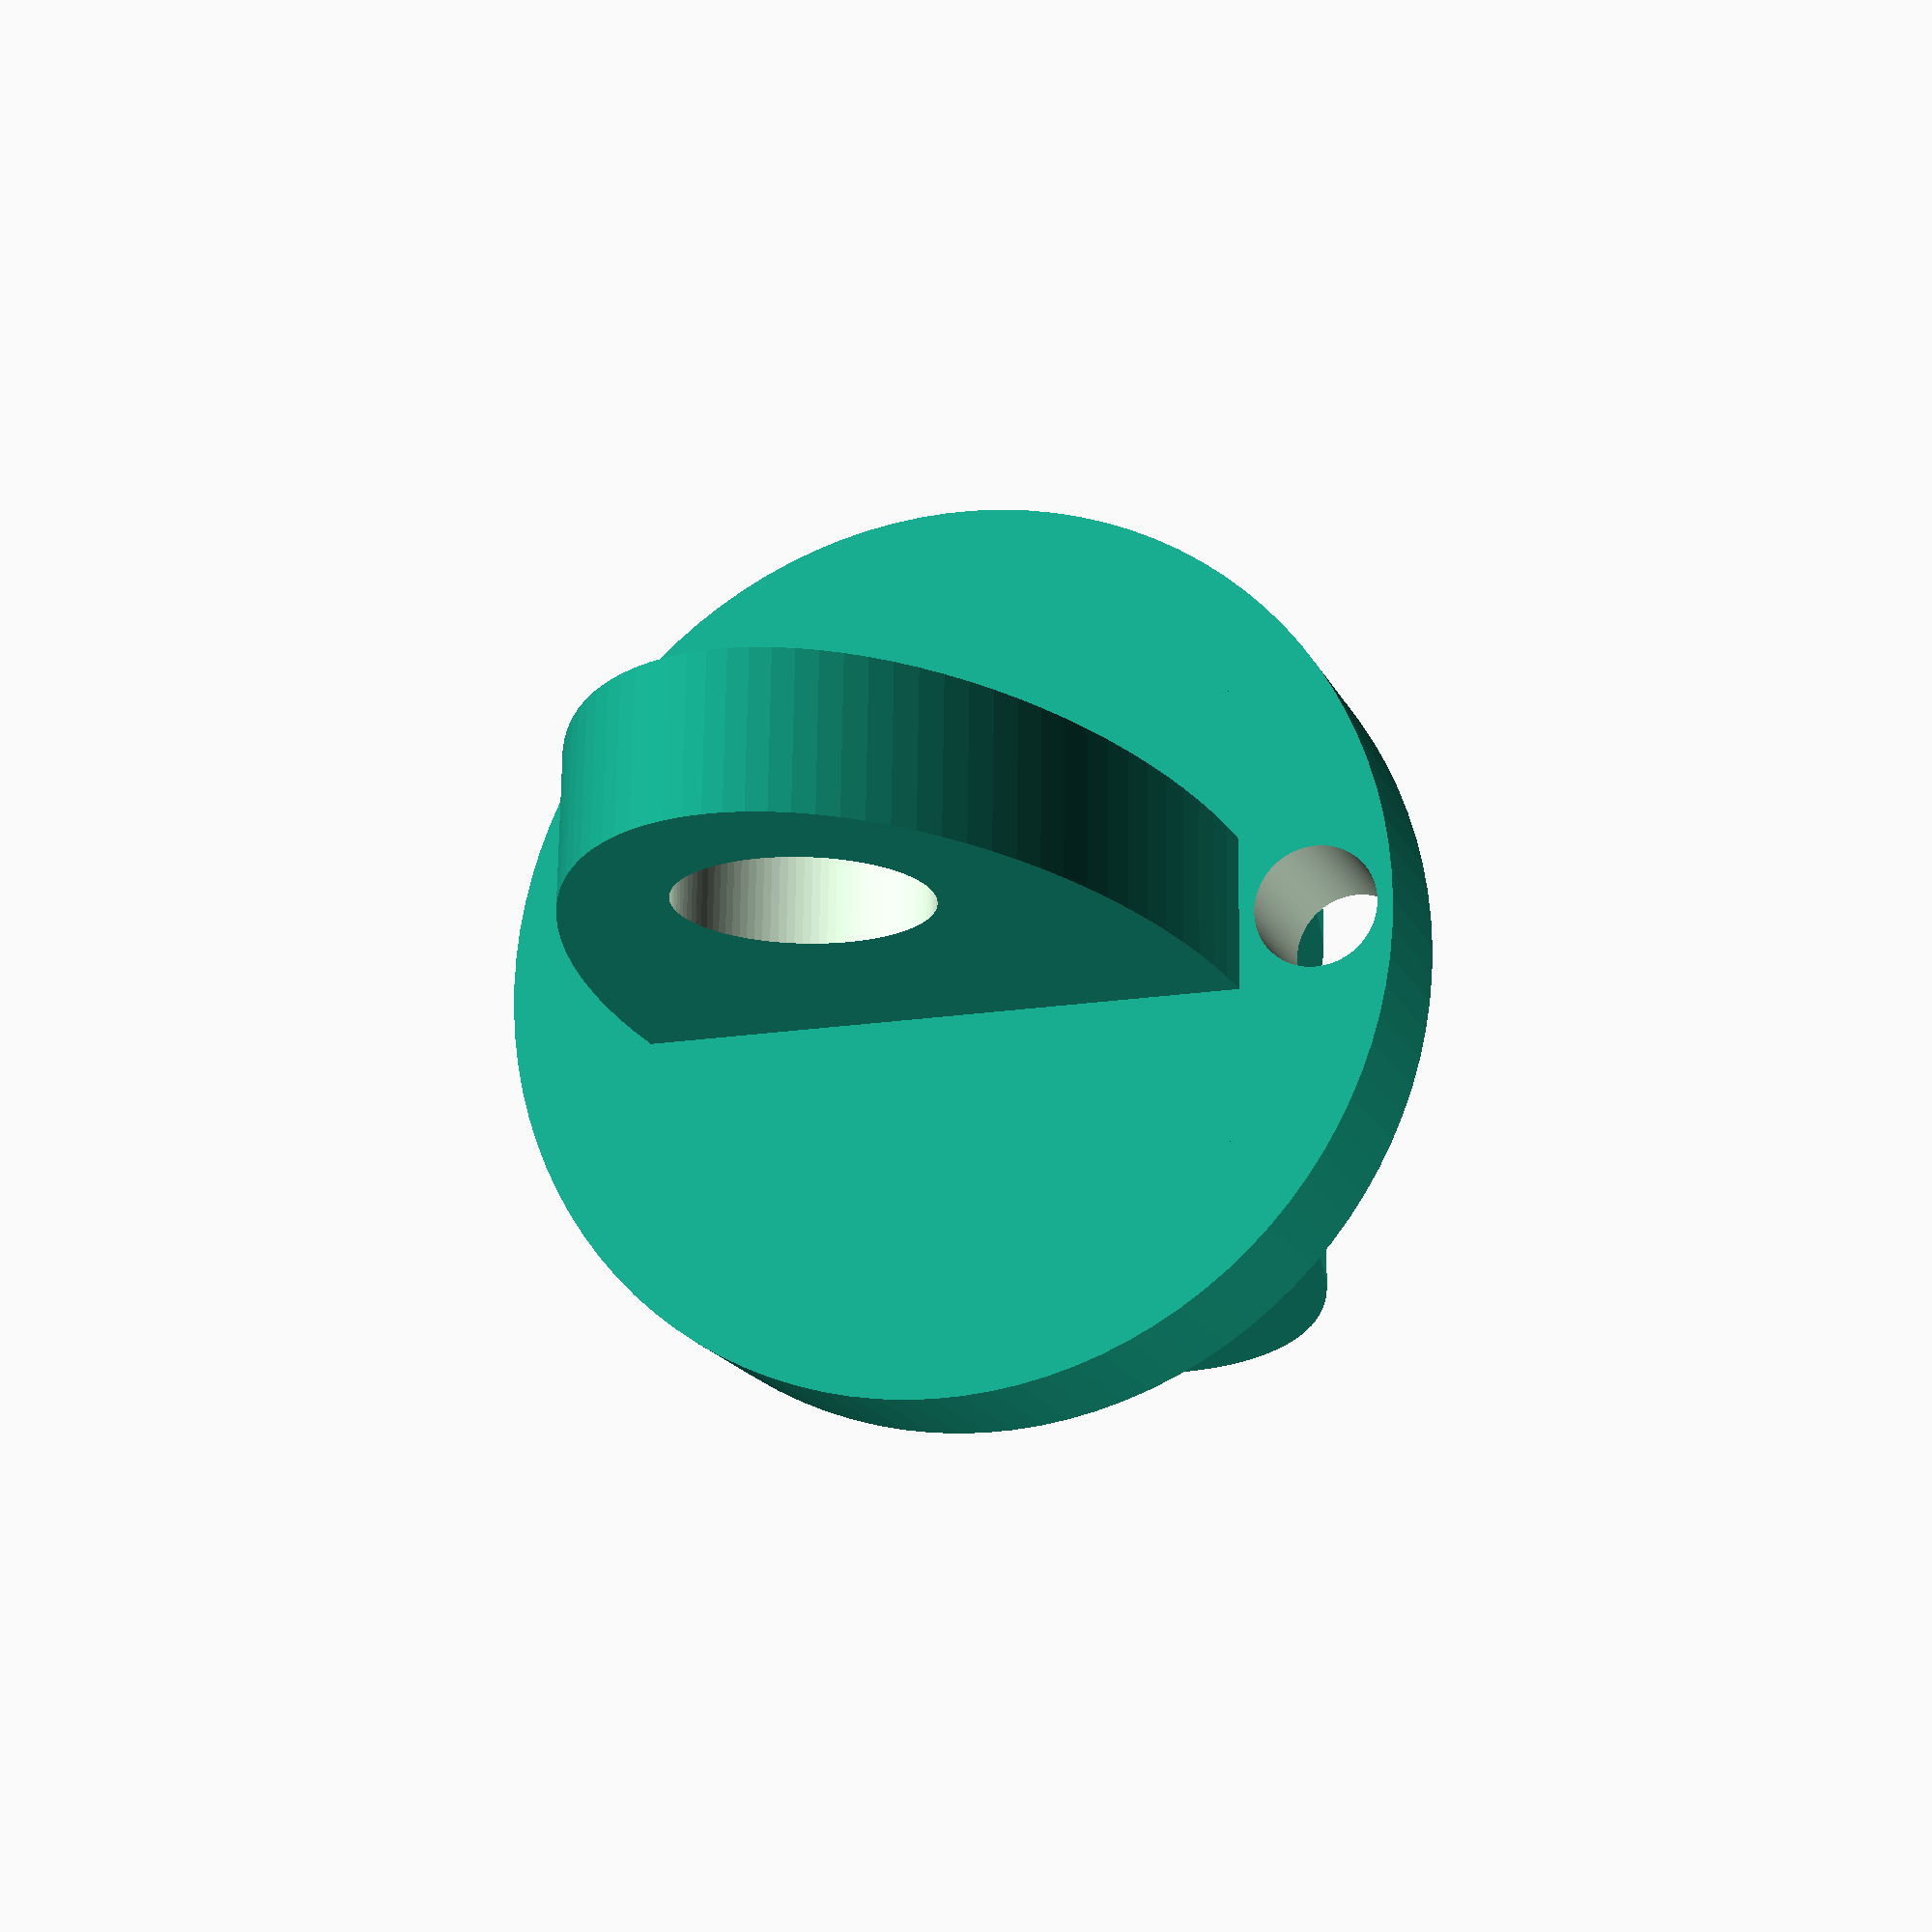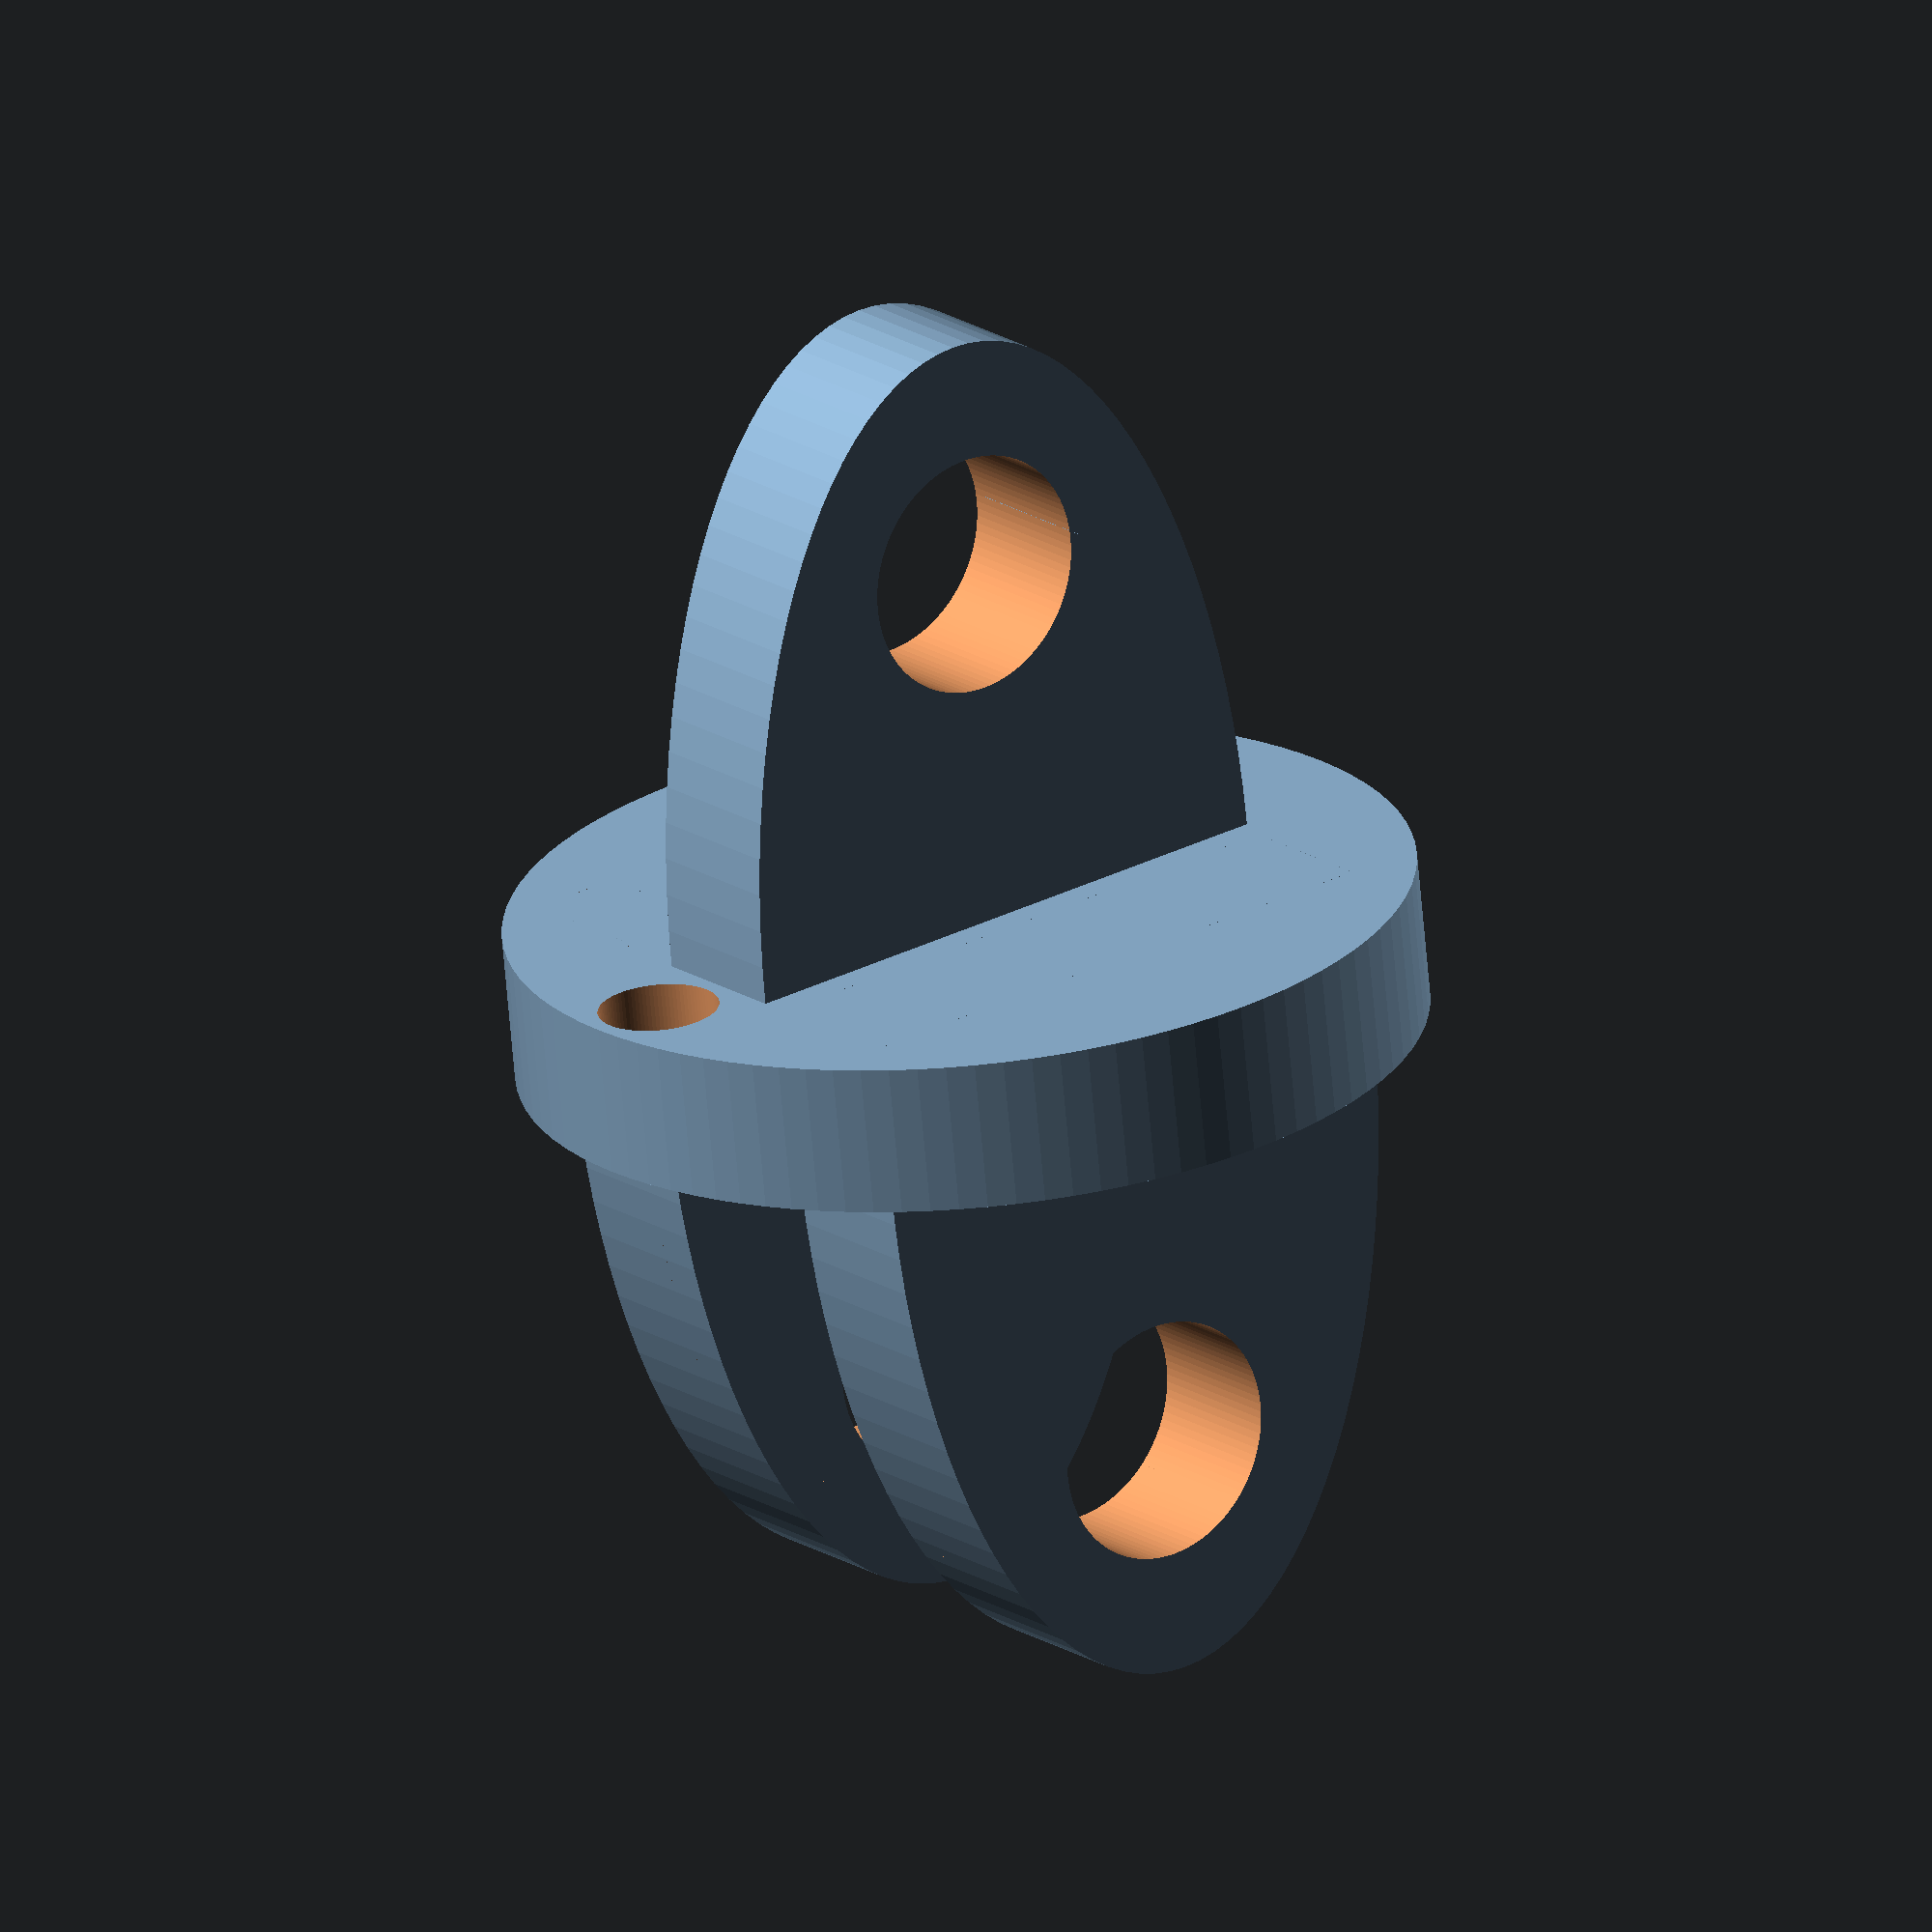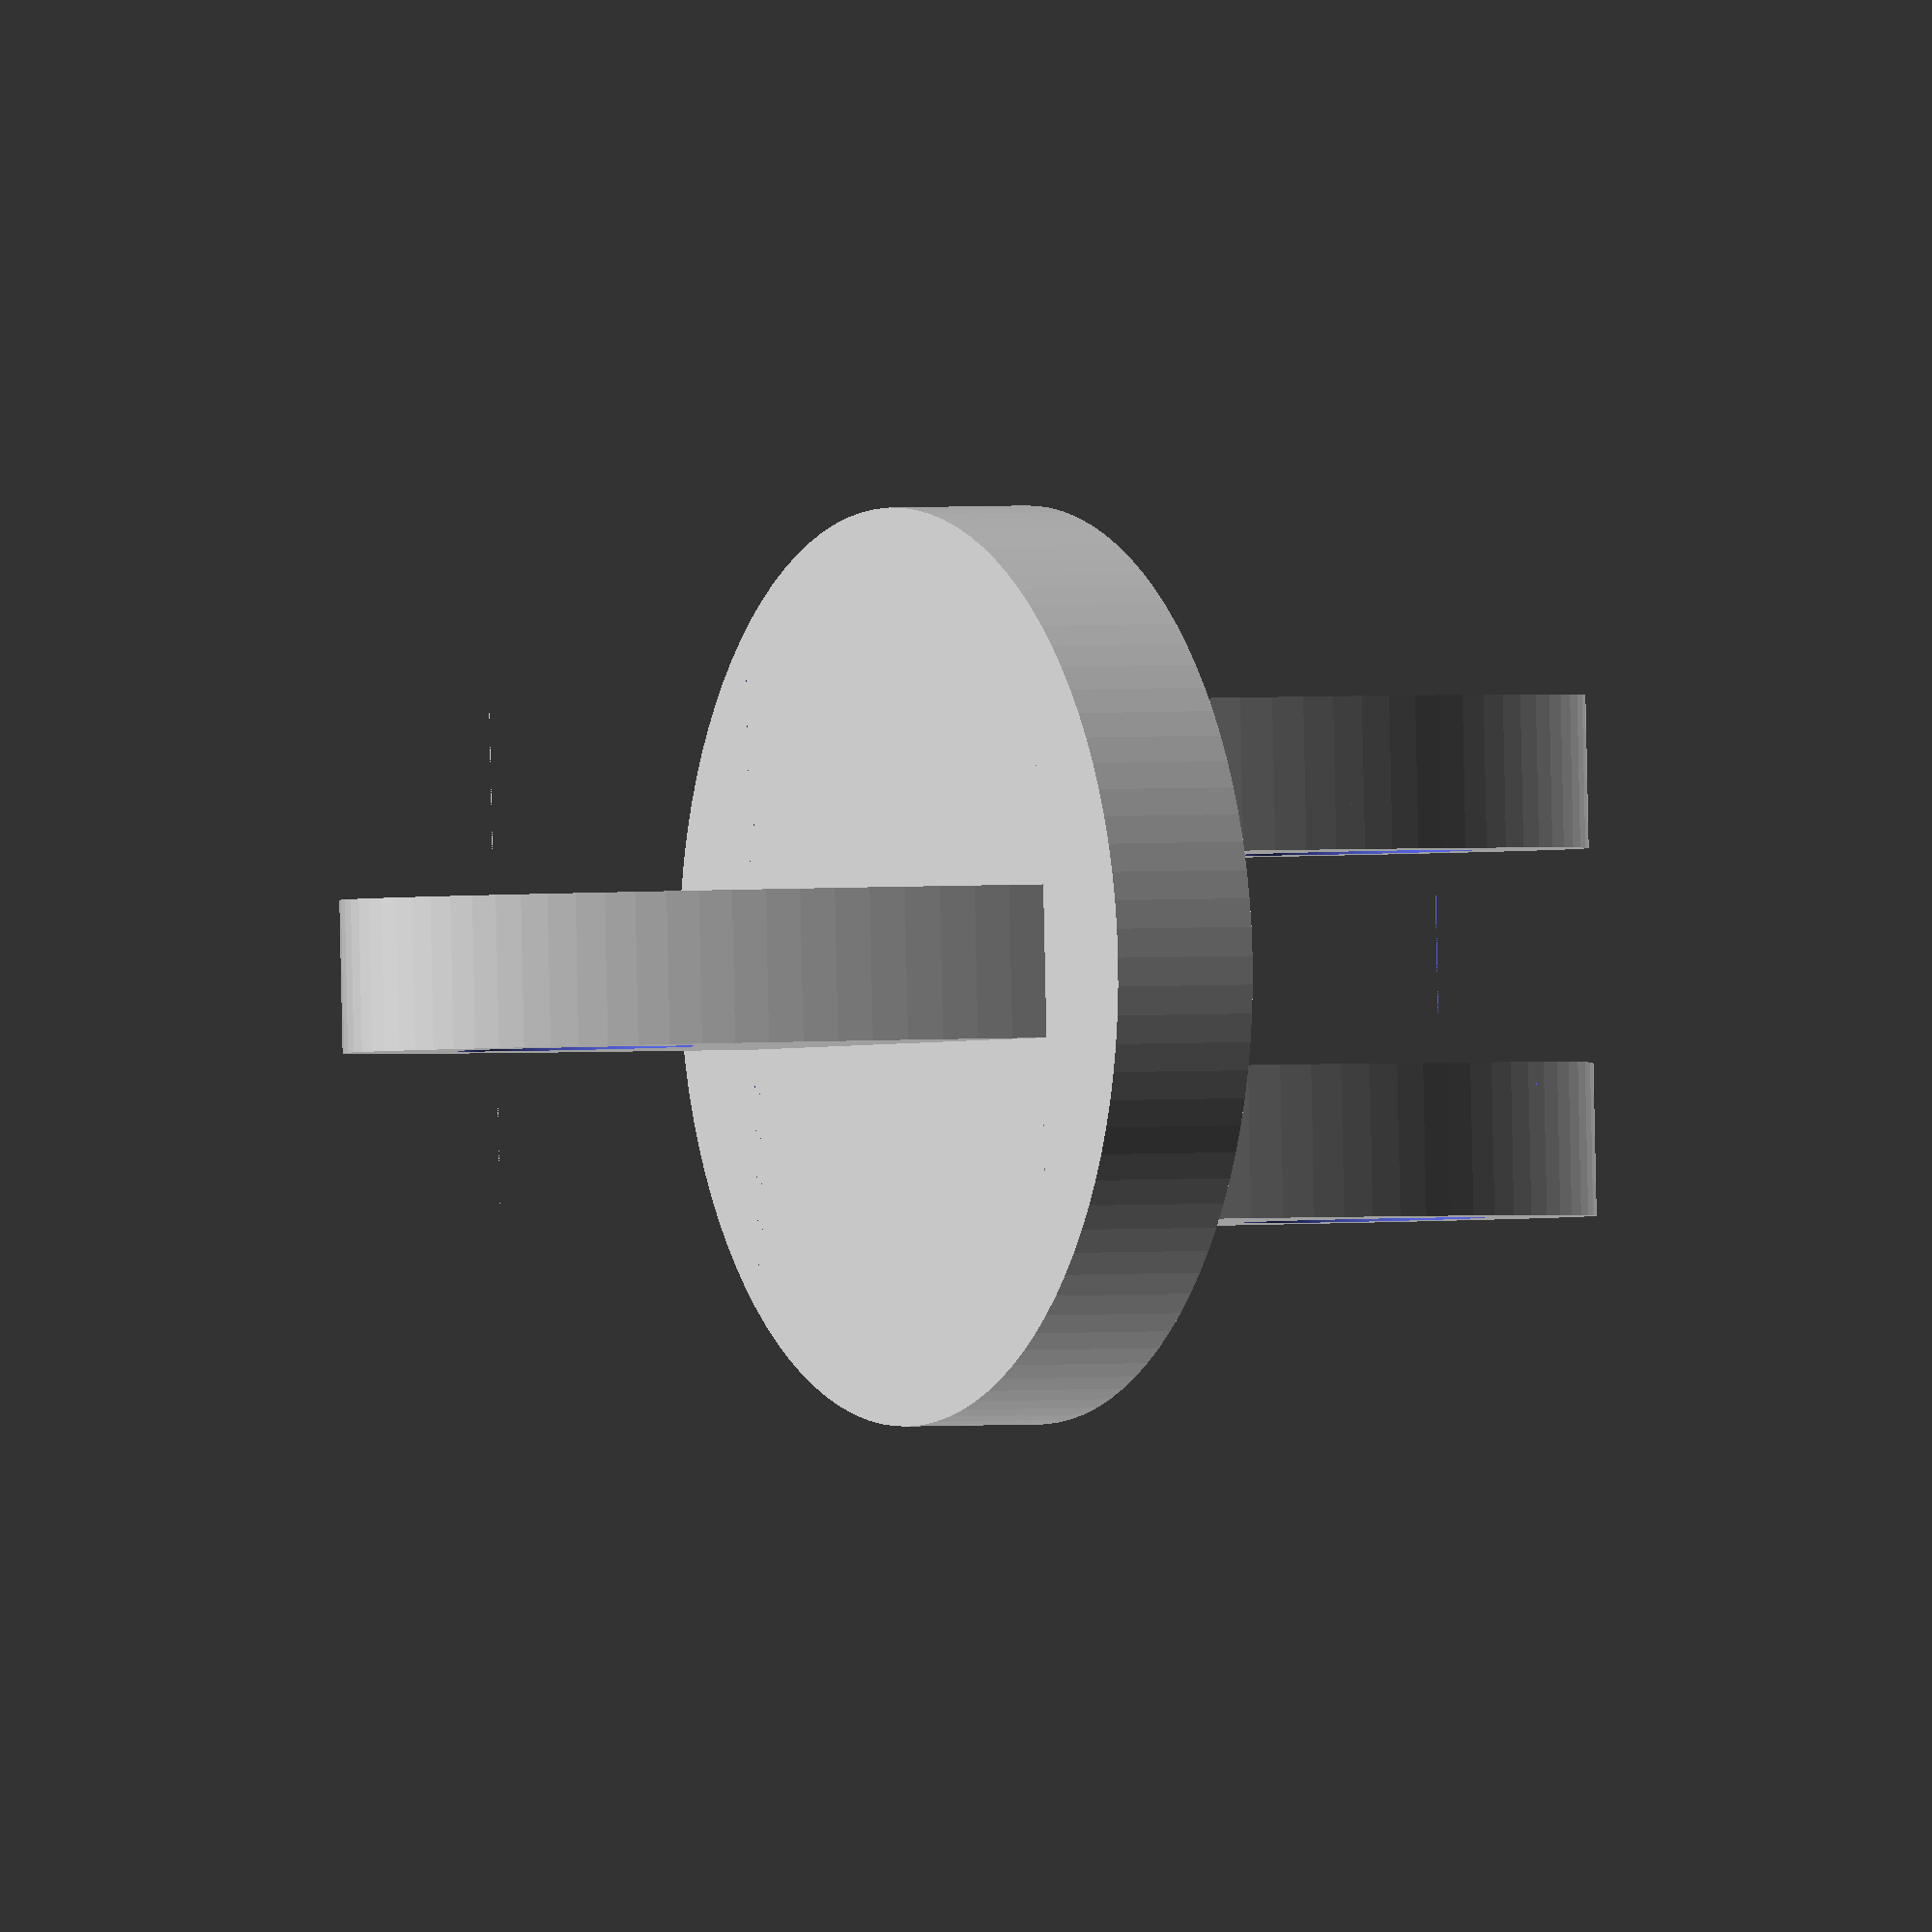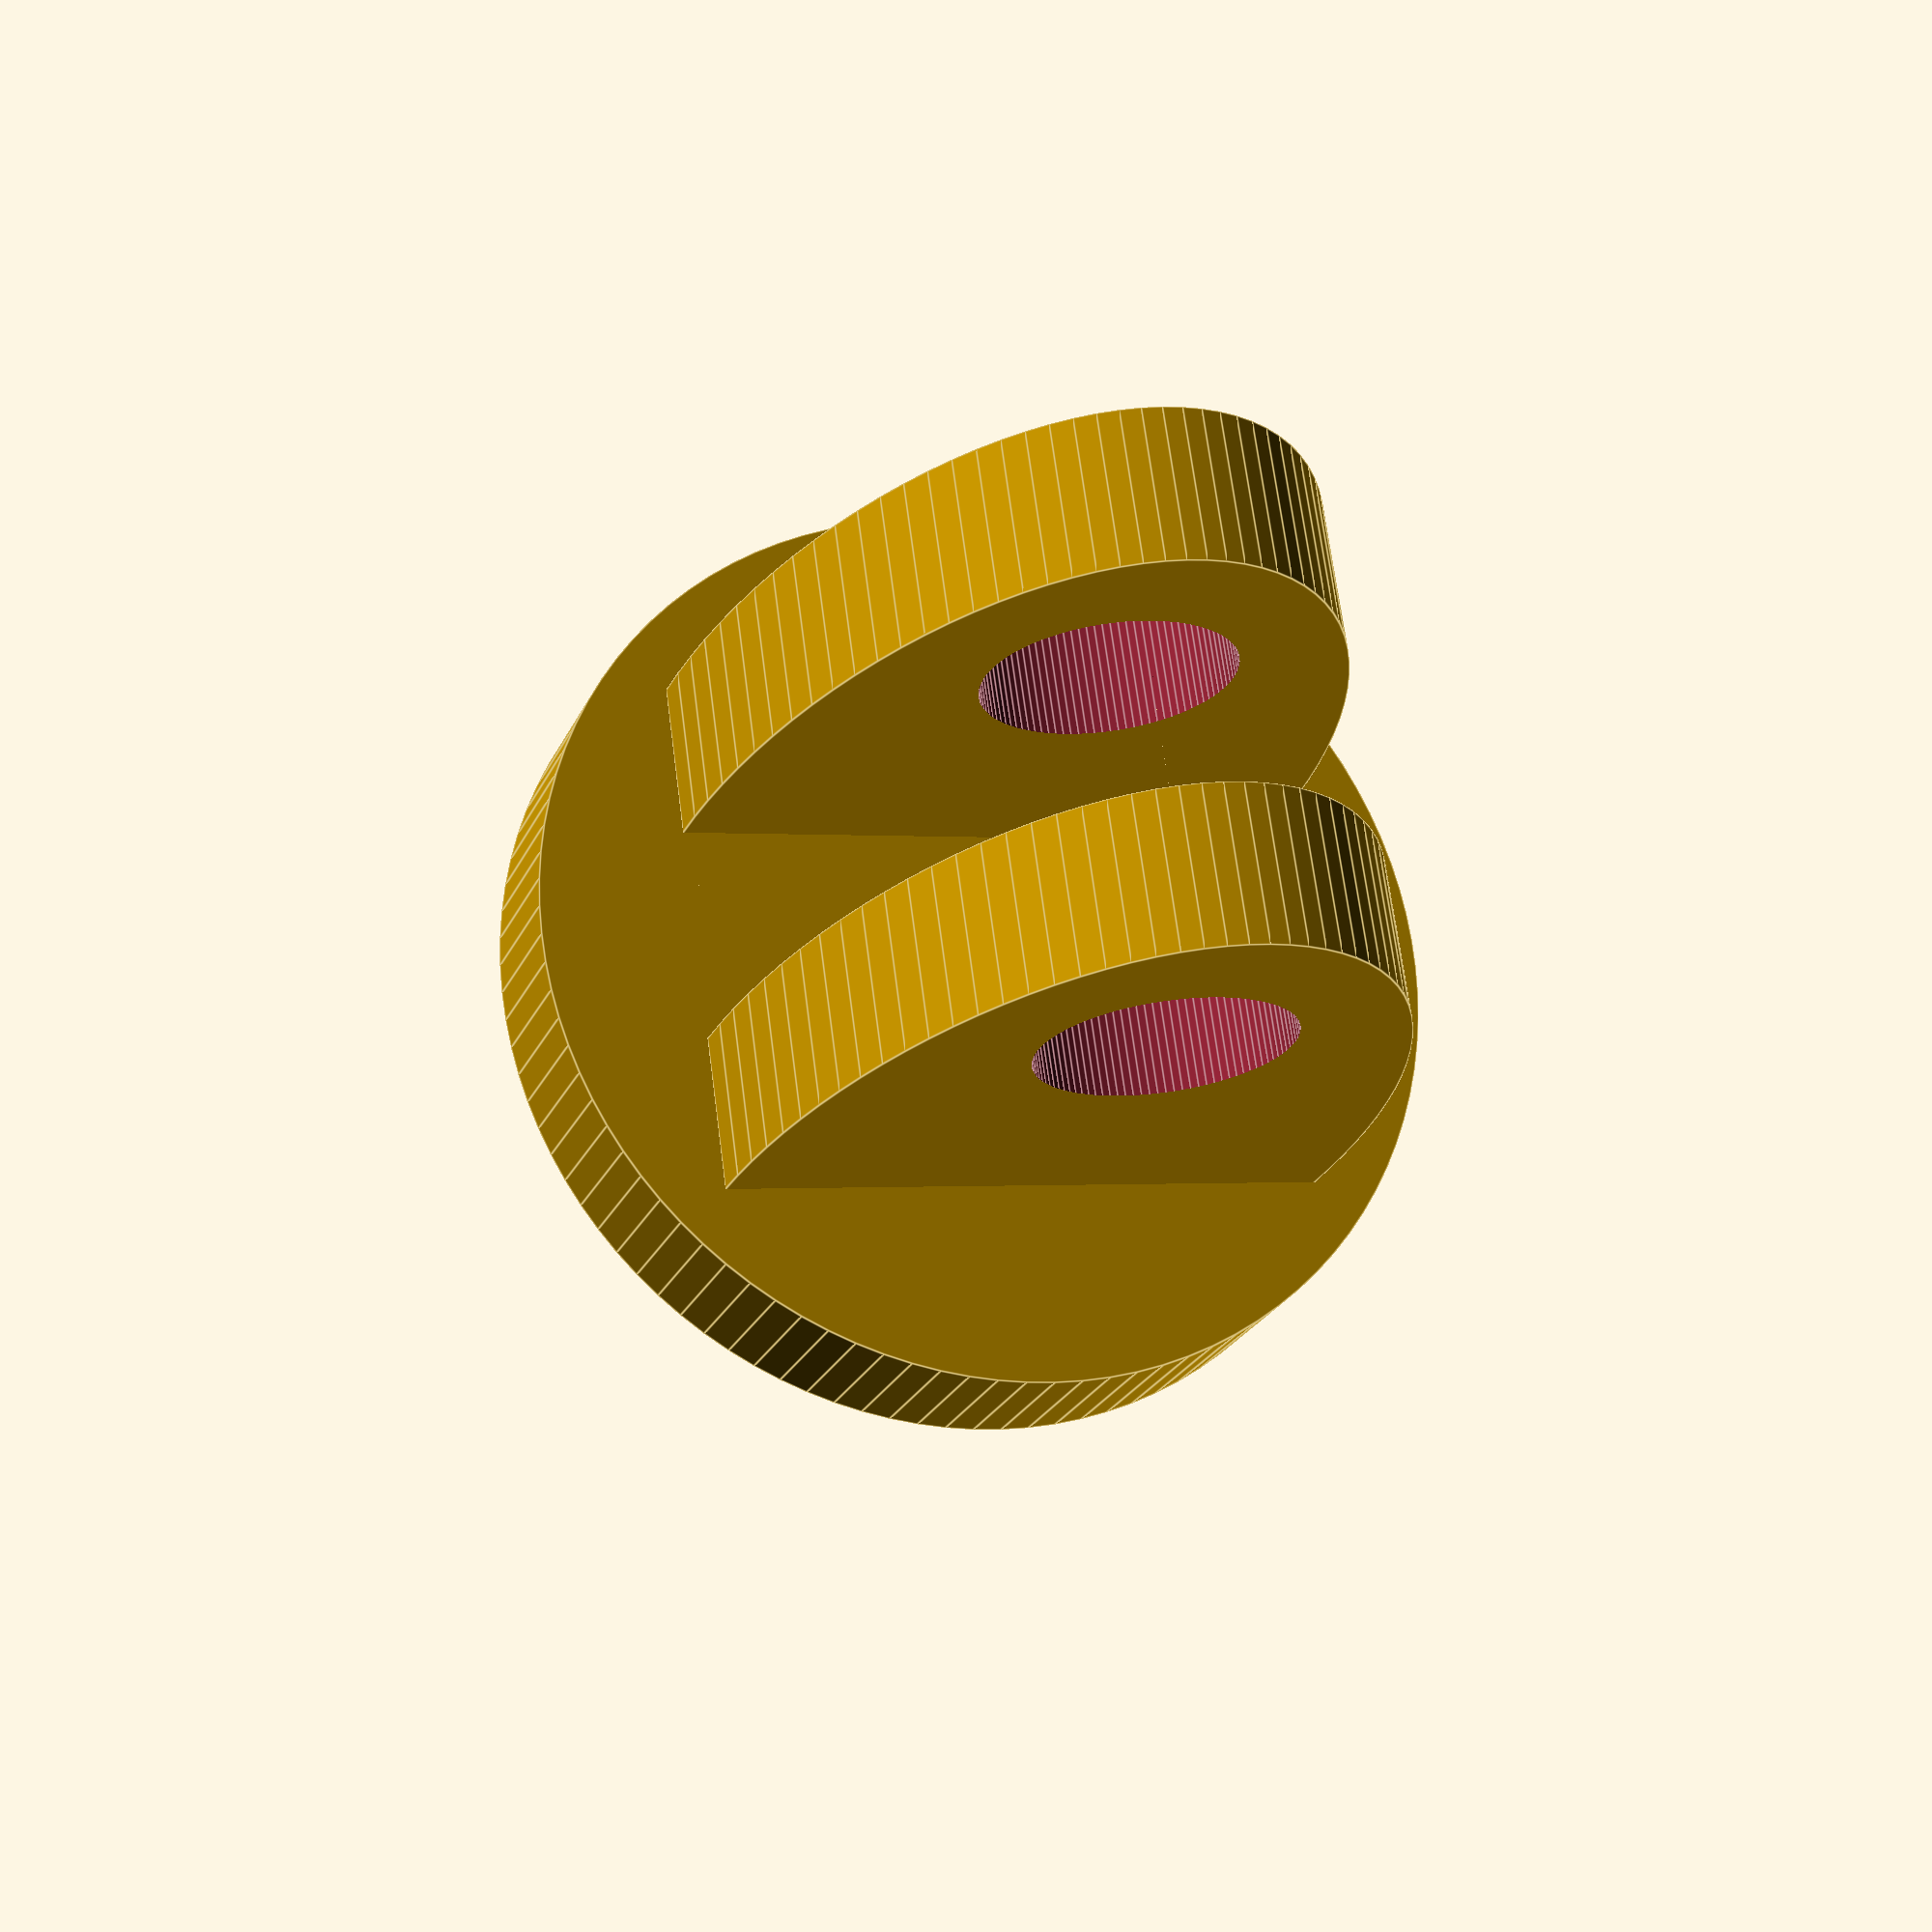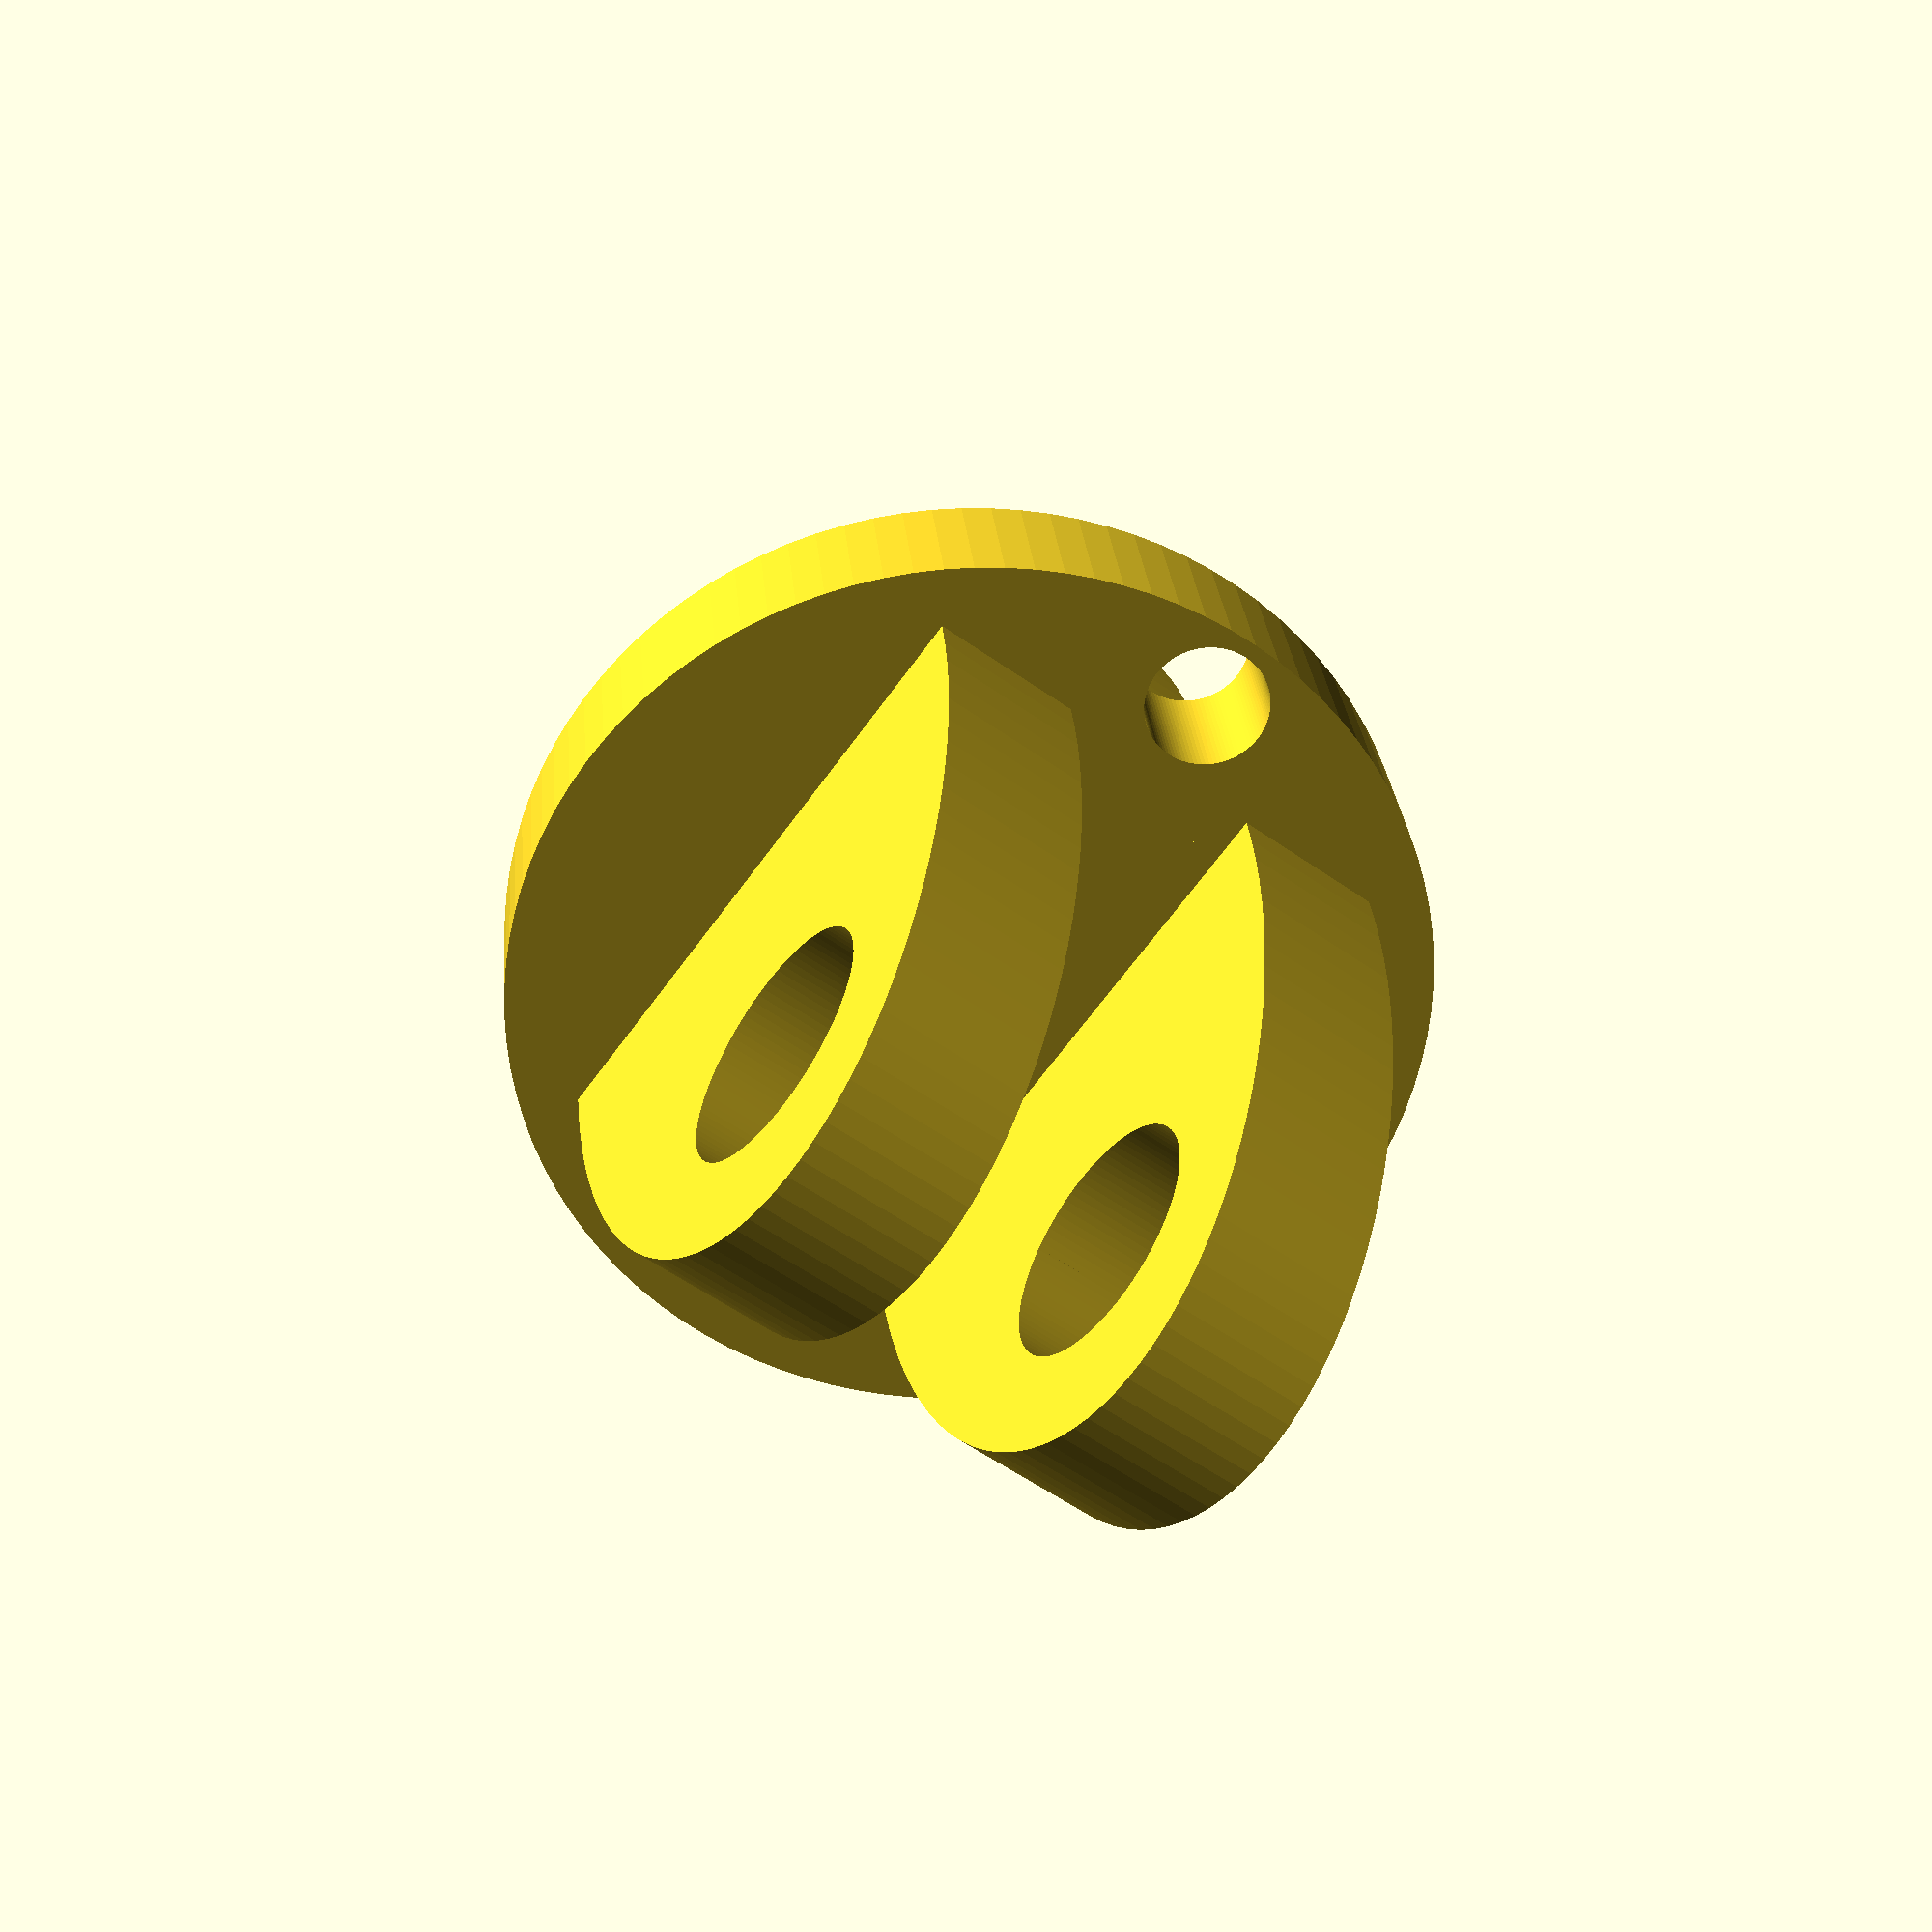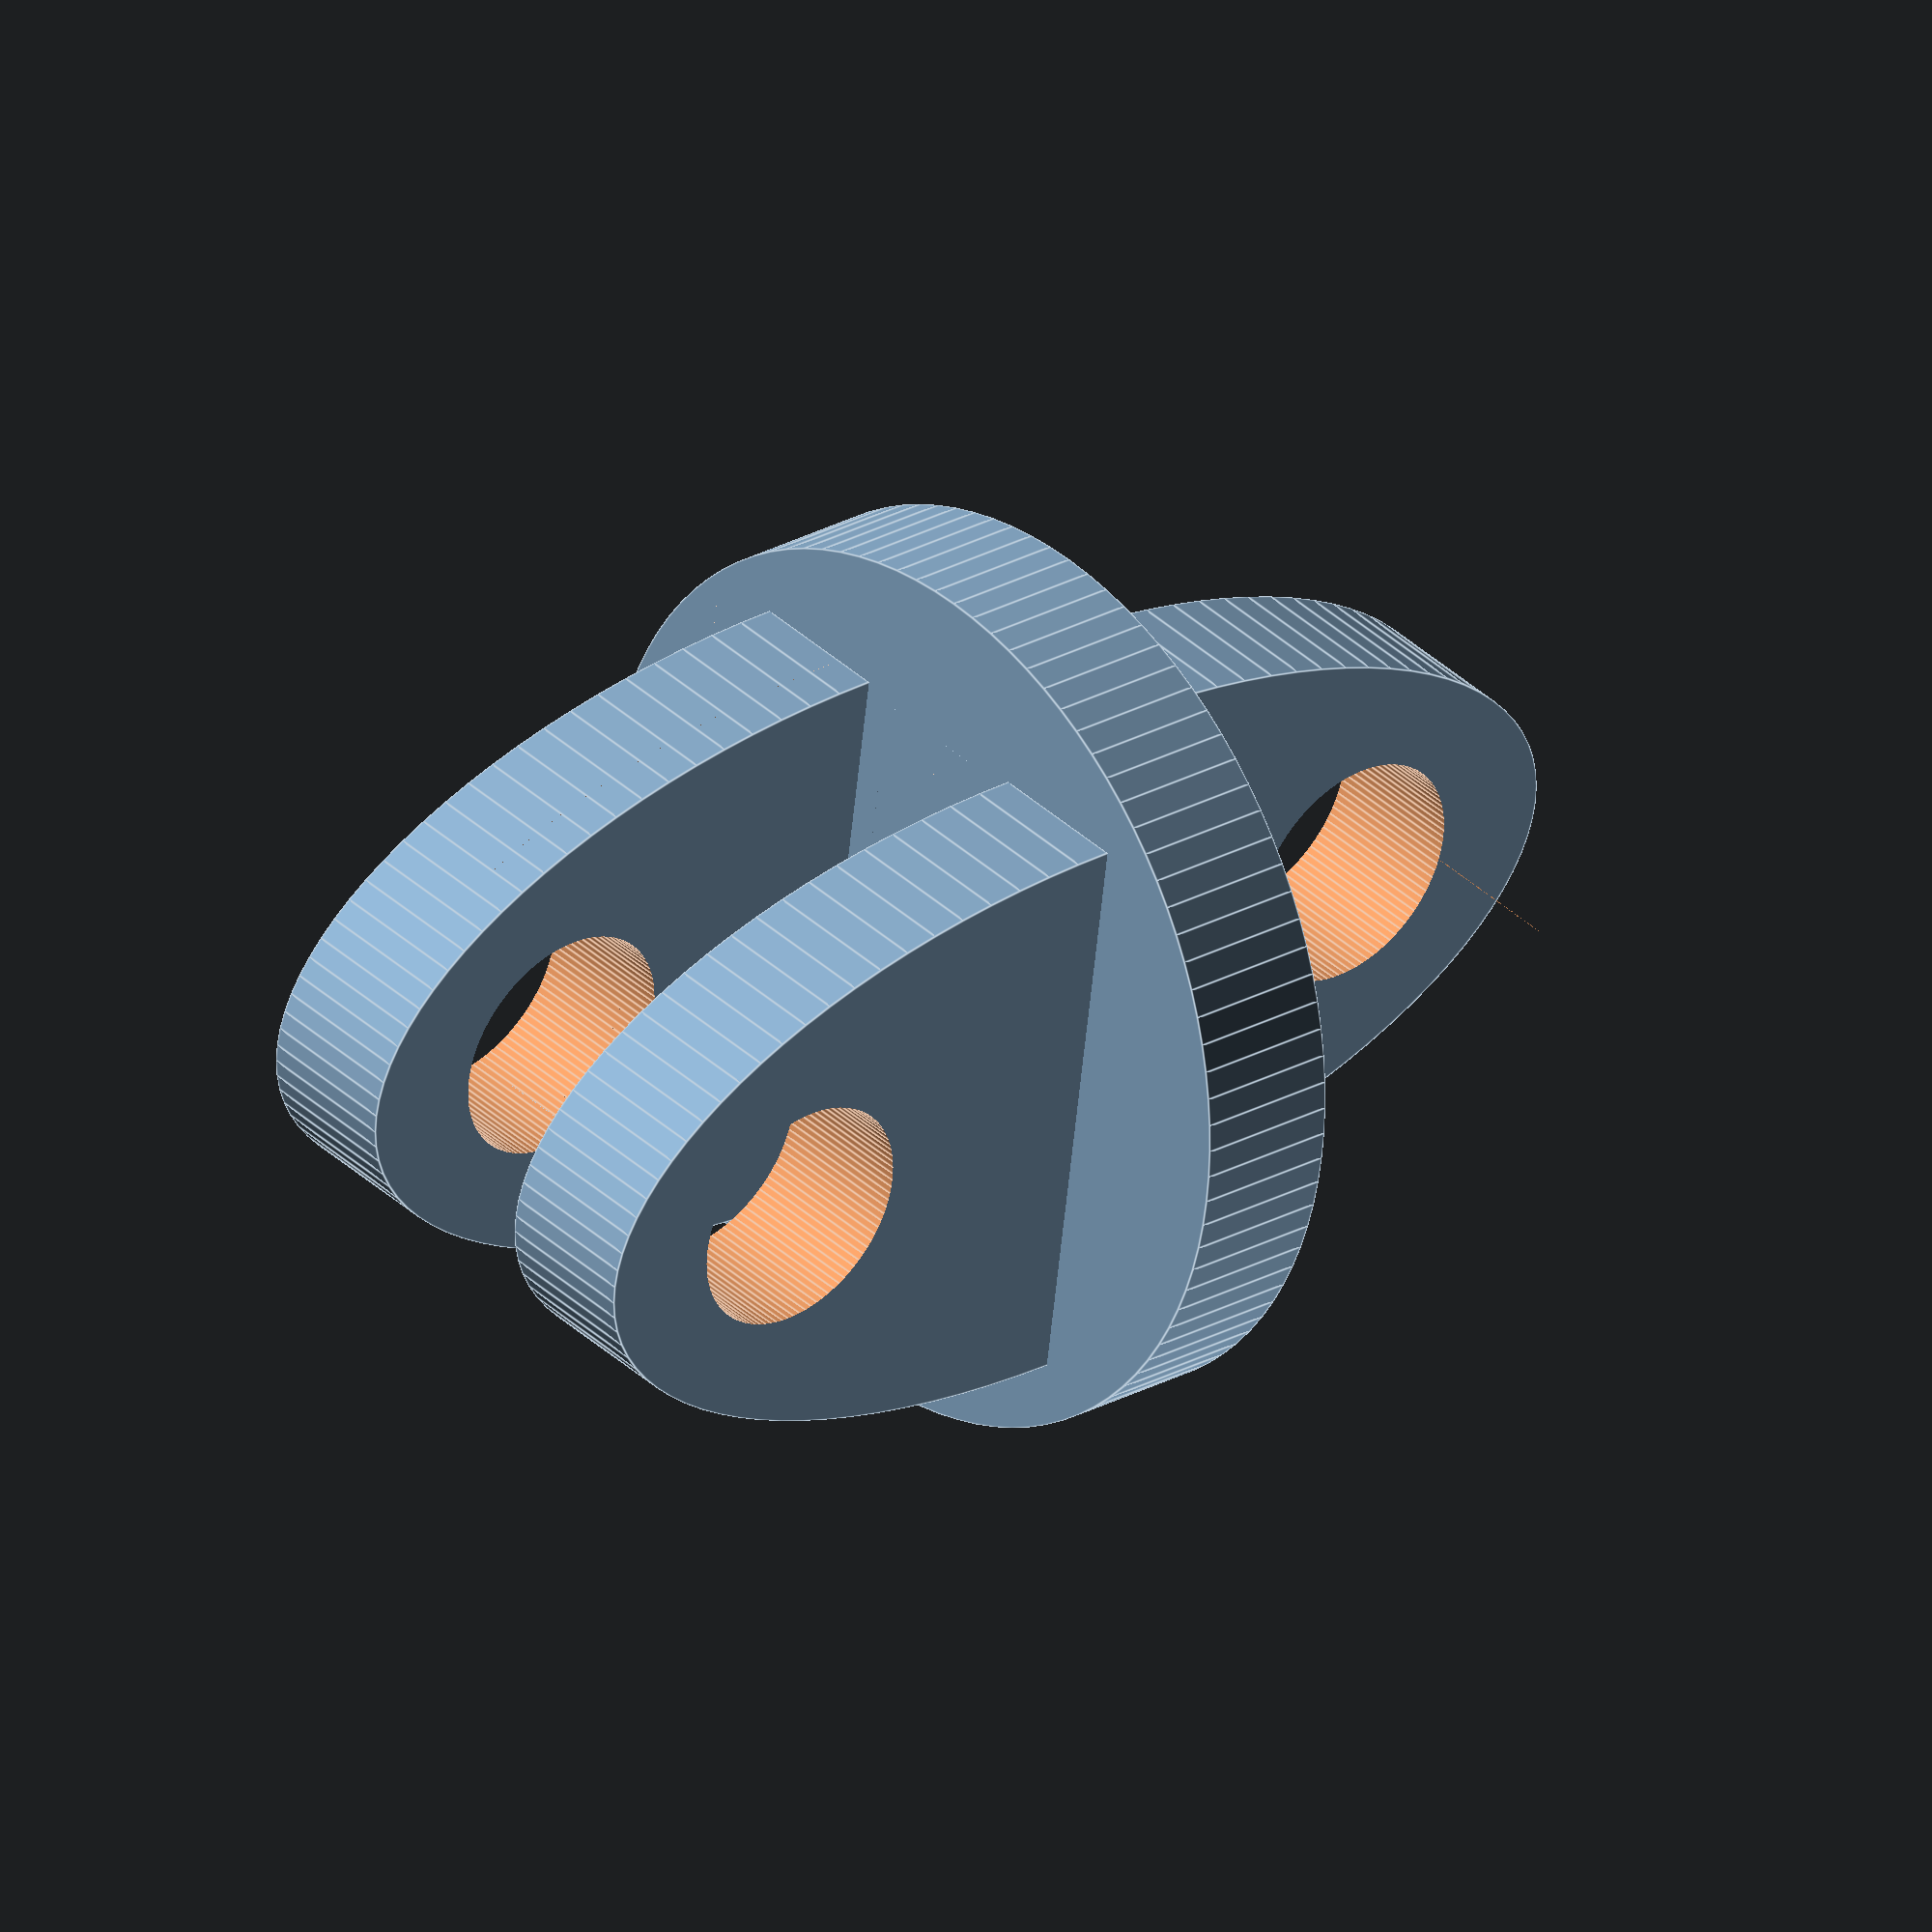
<openscad>


element(0,0,0,5,15,true, false);



resolution=100;



//cylind(17,0,6,15);

module cylind(x,y,z, cylh, cylr)
{
rotate([90,0,0])translate([x,y,z])cylinder(h=cylh, r=4, center=true); $fn=500;
}











$fn=resolution;

module element(x,y,z, cylh, cylr, mw1, mw2)
{
union(){
translate([x,y,z]){
difference()
	{
	rotate([0,90,0])cylinder(h=cylh, r=cylr);
		
   rotate([0,90,0])translate([cylr-2.5,0,-0.1])rotate([0,0,0])cylinder(h=cylh+0.2, r=2);
	
	}

if(mw1==true)
mount_male(cylh,cylr, true);
if(mw1==false)
mount_female(cylh,cylr);
if(mw1==3)
{
rotate([180,0,0])mount_end(cylh,cylr);
}

if(mw2==false)
	rotate([0,180,0]){translate([-cylh,0,0]){mount_female(cylh,cylr);}}
if(mw2==true)
	rotate([0,180,0]){translate([-cylh,0,0]){mount_male(cylh,cylr);}}
if(mw2==3)
{
	rotate([0,180,0]){translate([-cylh,0,0]){mount_end(cylh,cylr);}}
}
}
}
}
module mount_male(cylh, cylr)
{



difference()
{
//A
translate([cylh,cylr-9 ,0])
{
rotate([90,90,0])
{
	
	///////////////////////

difference(){
scale([1,2,1])cylinder(h=5, r=10, center=true); $fn=resolution;
rotate([180,0,0])translate([-10,0,-6])cube([20,20,10]);
}

/////////////////////////
}
}


translate([cylh+12,cylr-9, 0])
{
rotate([90,90,0])
{
cylinder(h=6, r=4, center=true); $fn=resolution;
}
}

}

difference()
{
	
//B
translate([cylh,-cylr+9 ,0])
{
rotate([90,90,0])
{//
difference(){
scale([1,2,1])cylinder(h=5, r=10, center=true); $fn=resolution;
rotate([180,0,0])translate([-10,0,-5])cube([20,20,10]);
}//
}
}


translate([cylh+12,-cylr+9, 0])
{
rotate([90,90,0])
{
cylinder(h=6, r=4, center=true); $fn=resolution;
}
}





}


}



module mount_female(cylh, cylr)
{
	
	











difference()
{
translate([cylh, 0 ,0])
{
rotate([90,90,0])
{
difference(){
scale([1,2,1])cylinder(h=5, r=10, center=true); $fn=resolution;
rotate([180,0,0])translate([-10,0,-5])cube([20,20,10]);
}
}
}



translate([cylh+12,0 ,0])
{
rotate([90,90,0])
{
cylinder(h=6, r=4, center=true); $fn=resolution;
}
}
}
}










module mount_end(cylh, cylr)
{



translate([10,-5 ,0])
{
rotate([90,90,0])
{
difference(){
scale([1,2,1])cylinder(h=5, r=3, center=true); $fn=resolution;
rotate([180,0,0])translate([-15,0,-5])cube([20,20,10]);
}
}
}

translate([10,5 ,0])
{
rotate([90,90,0])
{
difference(){
scale([1,2,1])cylinder(h=5, r=3, center=true); $fn=resolution;
rotate([180,0,0])translate([-15,0,-5])cube([20,20,10]);
}
}
}

translate([14, 10 ,0])
{
rotate([90,90,0])
{

translate([0,0,10])cylinder(h=5, r=1.5, center=true); $fn=resolution;


}
}





}



































</openscad>
<views>
elev=196.0 azim=357.8 roll=70.6 proj=p view=wireframe
elev=151.7 azim=278.1 roll=308.2 proj=o view=solid
elev=1.3 azim=358.6 roll=331.5 proj=o view=wireframe
elev=180.8 azim=158.6 roll=110.8 proj=p view=edges
elev=66.6 azim=95.8 roll=143.9 proj=p view=solid
elev=237.2 azim=319.3 roll=185.7 proj=o view=edges
</views>
